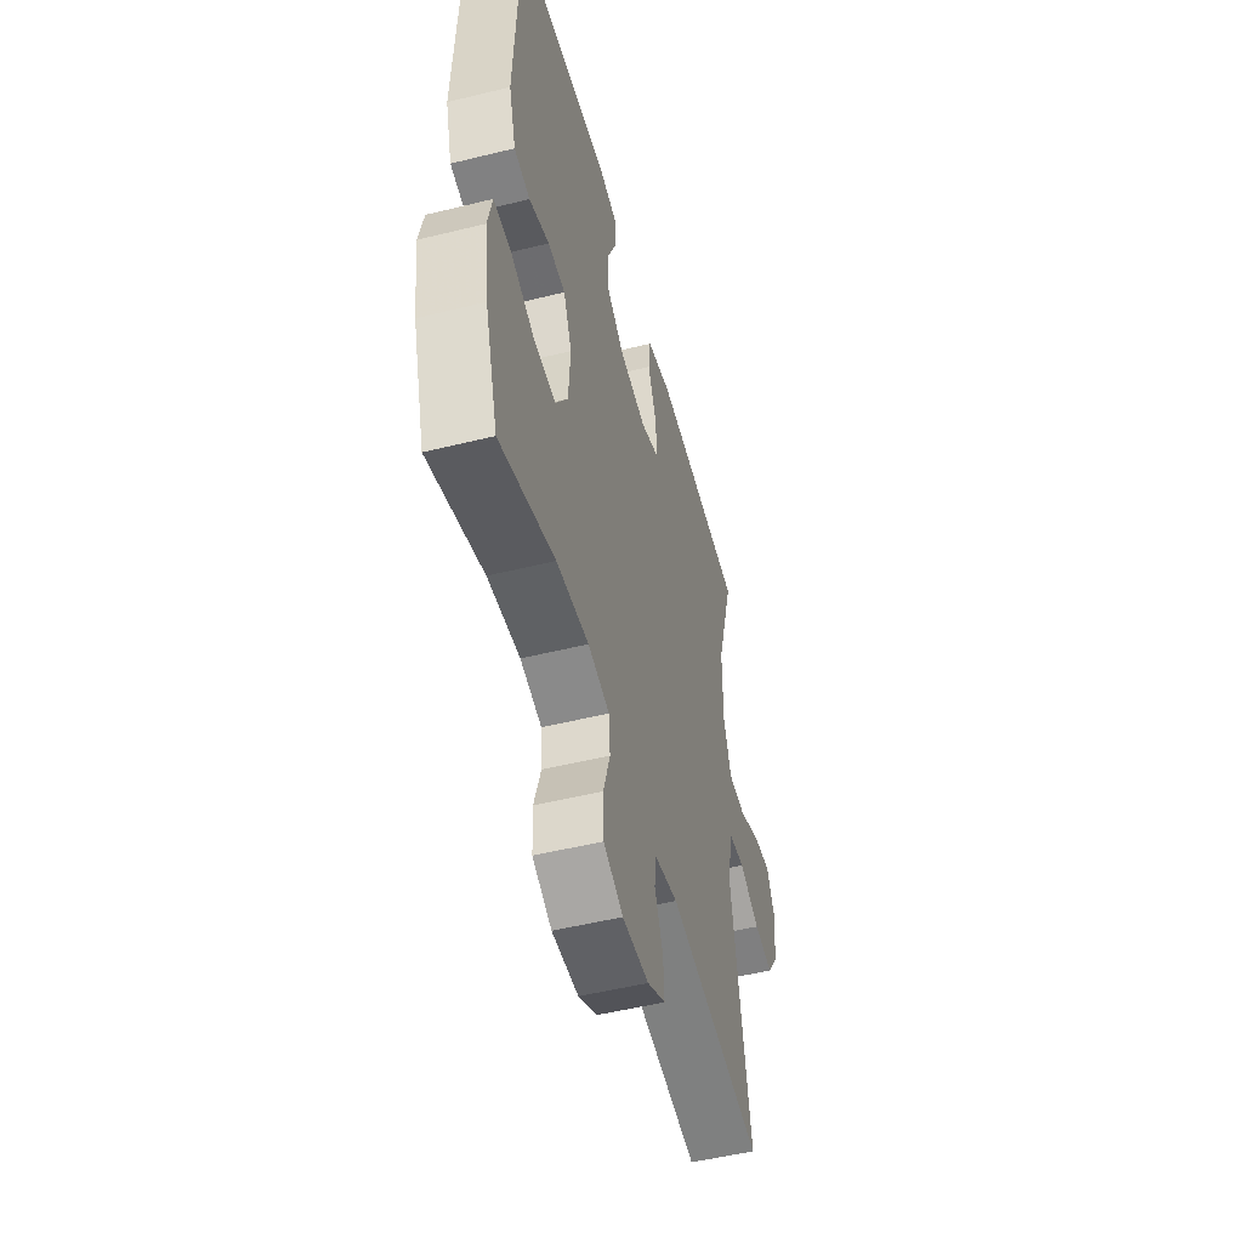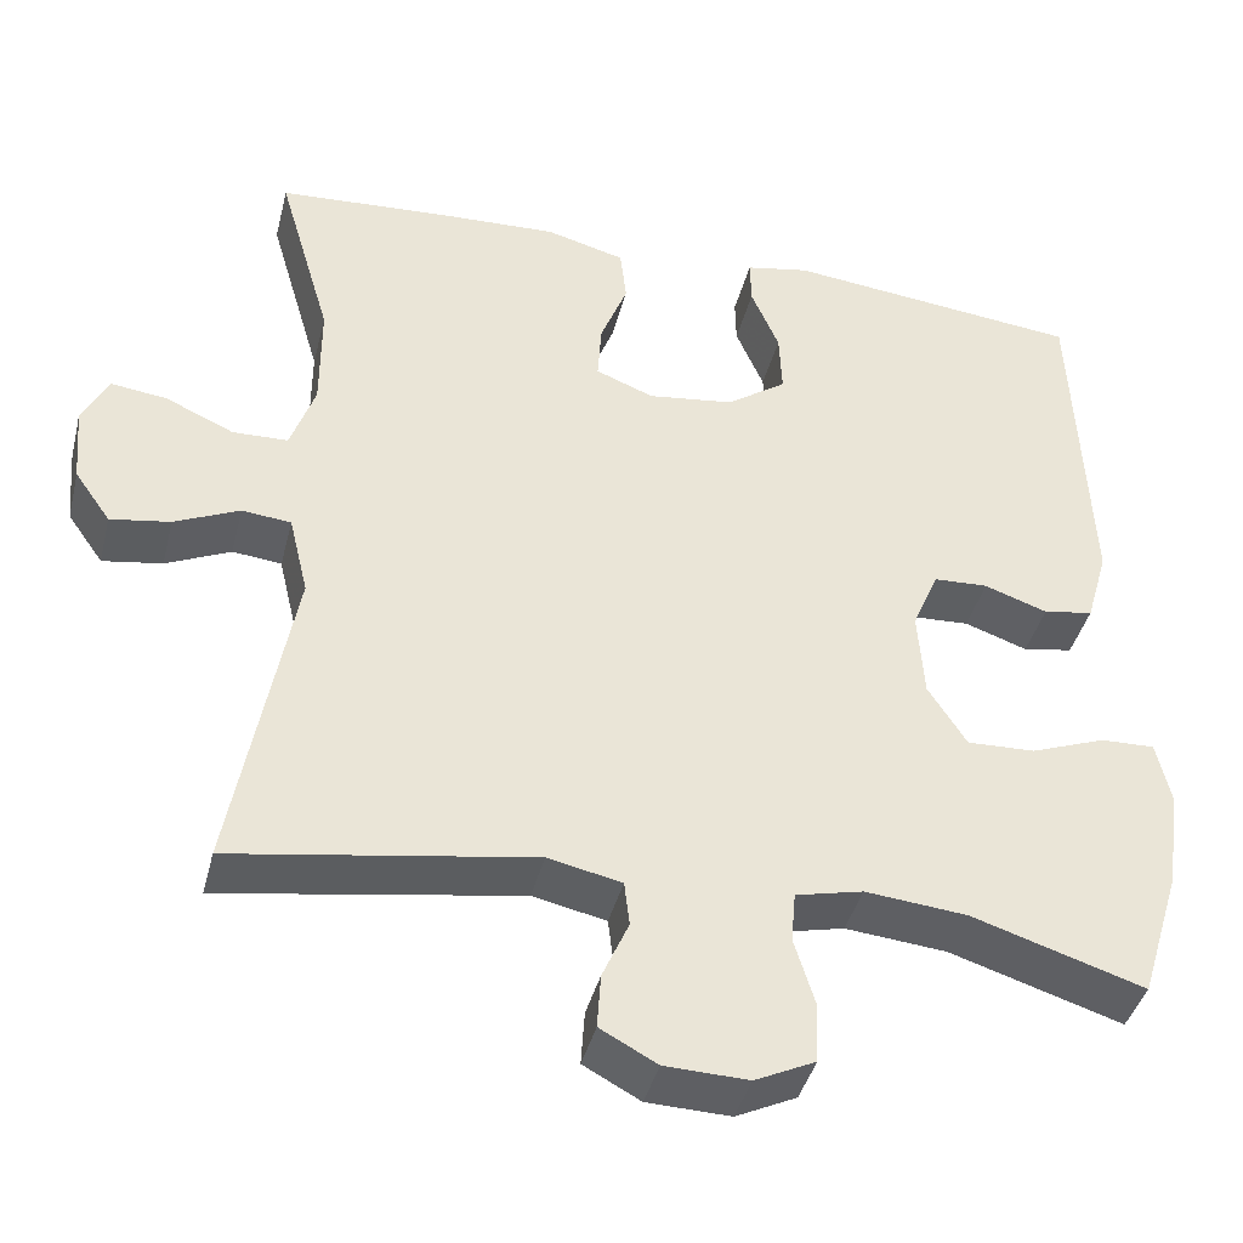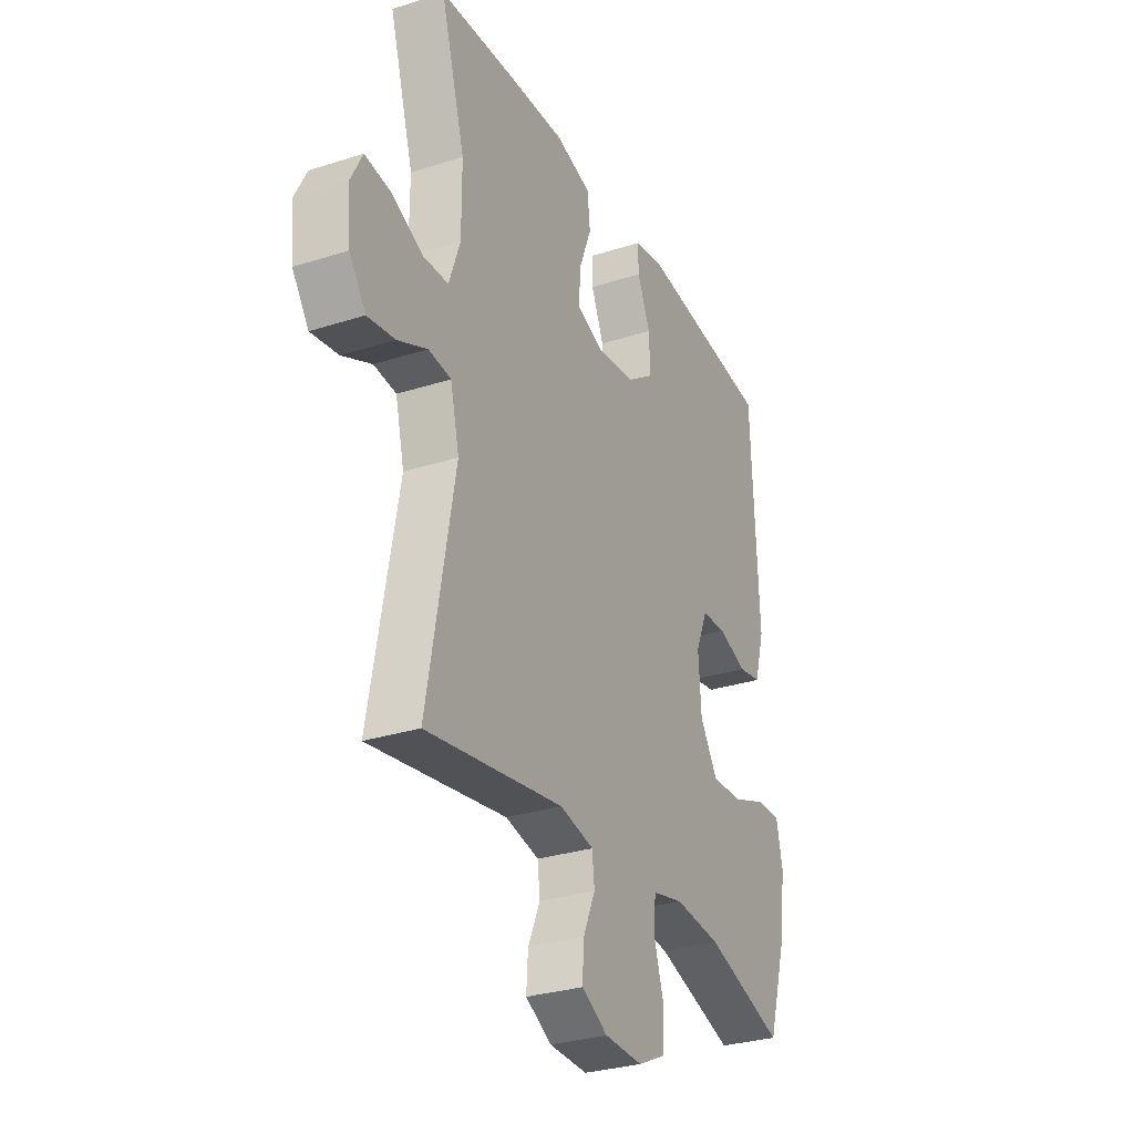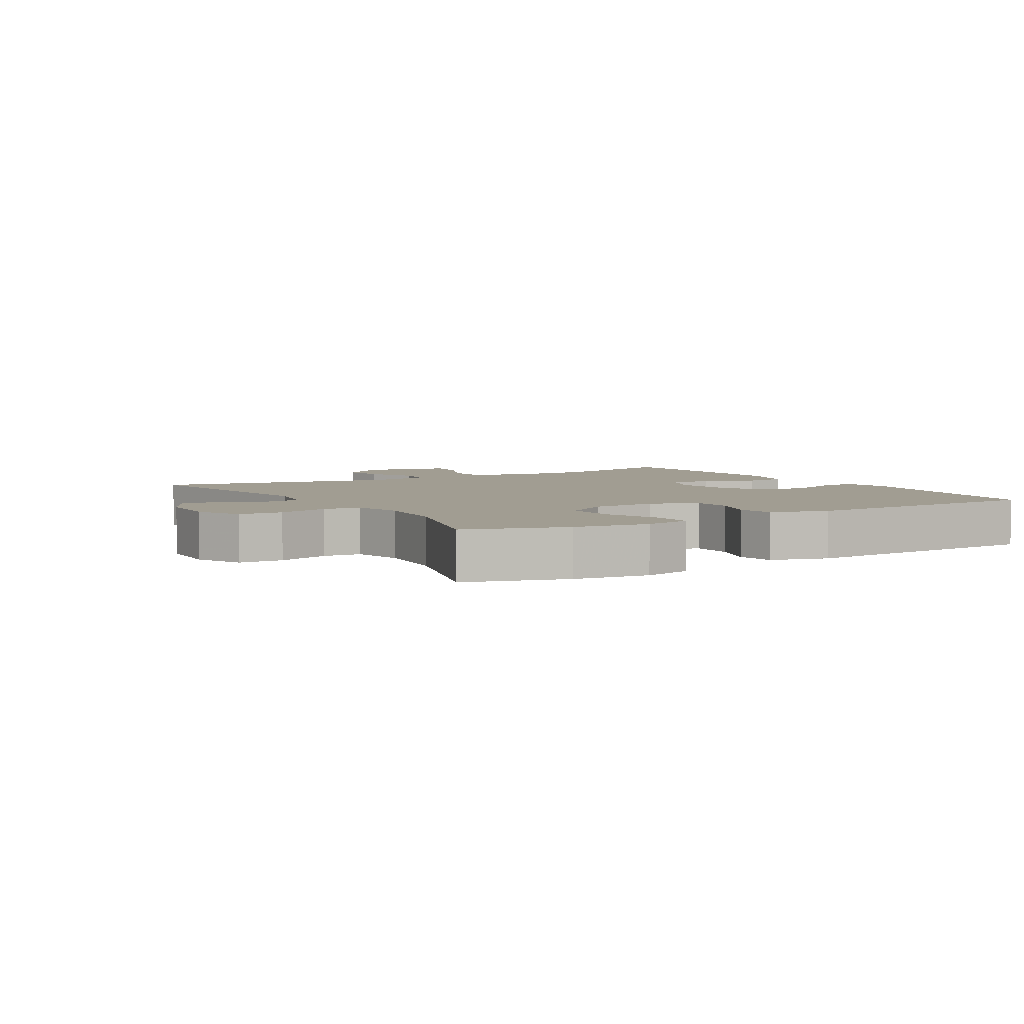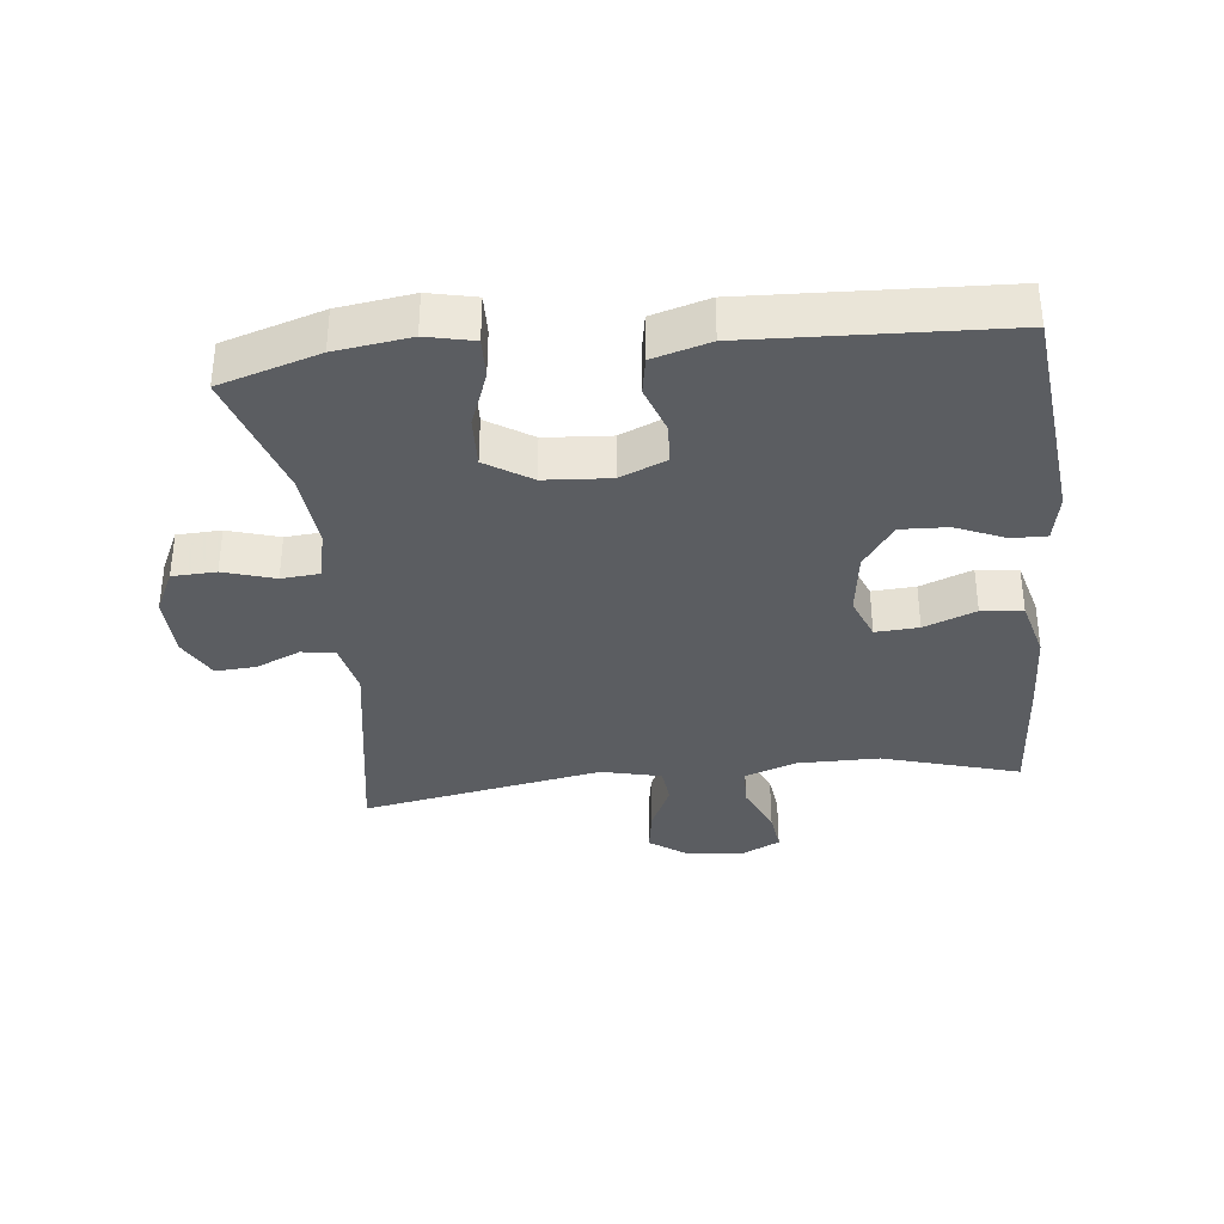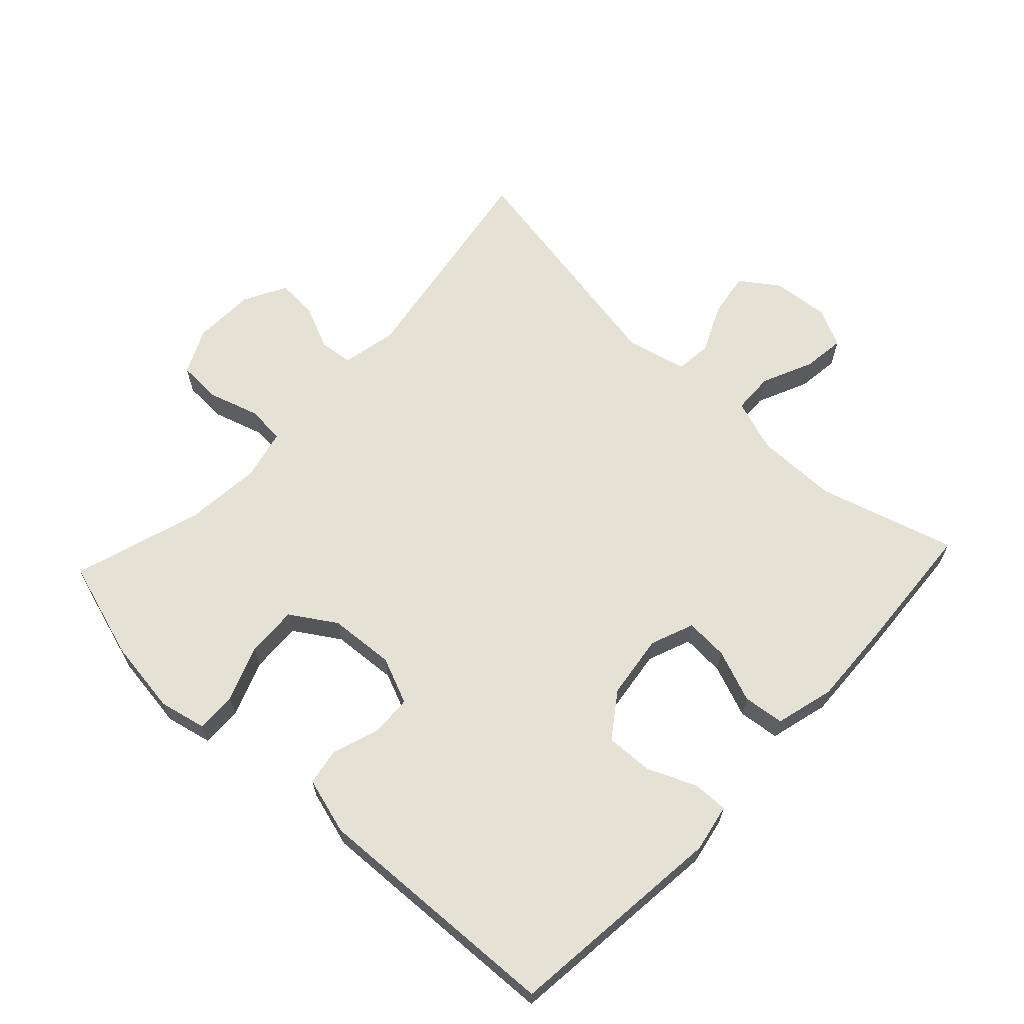
<metadata>
{"format":"obj","ext":"obj","renderer":"f3d","projection":"perspective","resolution":1024,"background":"white","views":[{"elev":-51.2,"azim":-75.0,"up":"+Z"},{"elev":-40.9,"azim":166.0,"up":"+Z"},{"elev":-30.1,"azim":115.0,"up":"+Z"},{"elev":4.7,"azim":-121.0,"up":"+Y"},{"elev":-35.4,"azim":-83.8,"up":"+Y"},{"elev":64.6,"azim":-46.9,"up":"+Y"}]}
</metadata>
<code>
v 0.5 0.07 -0.5
v 0.159 0.07 -0.444
v 0.075 0.07 -0.462
v 0.069 0.07 -0.513
v 0.099 0.07 -0.581
v 0.103 0.07 -0.643
v 0.038 0.07 -0.678
v -0.057 0.07 -0.681
v -0.126 0.07 -0.648
v -0.129 0.07 -0.581
v -0.105 0.07 -0.503
v -0.11 0.07 -0.445
v -0.187 0.07 -0.427
v -0.303 0.07 -0.438
v -0.5 0.07 -0.5
v -0.547 0.07 -0.348
v -0.563 0.07 -0.234
v -0.547 0.07 -0.162
v -0.485 0.07 -0.164
v -0.4 0.07 -0.196
v -0.322 0.07 -0.199
v -0.278 0.07 -0.13
v -0.271 0.07 -0.03
v -0.301 0.07 0.041
v -0.363 0.07 0.044
v -0.435 0.07 0.019
v -0.492 0.07 0.029
v -0.517 0.07 0.116
v -0.5 0.07 0.5
v -0.162 0.07 0.536
v -0.089 0.07 0.522
v -0.09 0.07 0.469
v -0.122 0.07 0.394
v -0.125 0.07 0.322
v -0.057 0.07 0.274
v 0.041 0.07 0.261
v 0.107 0.07 0.287
v 0.103 0.07 0.353
v 0.072 0.07 0.432
v 0.079 0.07 0.495
v 0.169 0.07 0.519
v 0.305 0.07 0.513
v 0.5 0.07 0.5
v 0.439 0.07 0.291
v 0.439 0.07 0.166
v 0.467 0.07 0.086
v 0.53 0.07 0.084
v 0.608 0.07 0.119
v 0.672 0.07 0.127
v 0.701 0.07 0.069
v 0.693 0.07 -0.019
v 0.652 0.07 -0.077
v 0.584 0.07 -0.066
v 0.51 0.07 -0.032
v 0.454 0.07 -0.038
v 0.432 0.07 -0.13
v 0.5 0 -0.5
v 0.159 0 -0.444
v 0.075 0 -0.462
v 0.069 0 -0.513
v 0.099 0 -0.581
v 0.103 0 -0.643
v 0.038 0 -0.678
v -0.057 0 -0.681
v -0.126 0 -0.648
v -0.129 0 -0.581
v -0.105 0 -0.503
v -0.11 0 -0.445
v -0.187 0 -0.427
v -0.303 0 -0.438
v -0.5 0 -0.5
v -0.547 0 -0.348
v -0.563 0 -0.234
v -0.547 0 -0.162
v -0.485 0 -0.164
v -0.4 0 -0.196
v -0.322 0 -0.199
v -0.278 0 -0.13
v -0.271 0 -0.03
v -0.301 0 0.041
v -0.363 0 0.044
v -0.435 0 0.019
v -0.492 0 0.029
v -0.517 0 0.116
v -0.5 0 0.5
v -0.162 0 0.536
v -0.089 0 0.522
v -0.09 0 0.469
v -0.122 0 0.394
v -0.125 0 0.322
v -0.057 0 0.274
v 0.041 0 0.261
v 0.107 0 0.287
v 0.103 0 0.353
v 0.072 0 0.432
v 0.079 0 0.495
v 0.169 0 0.519
v 0.305 0 0.513
v 0.5 0 0.5
v 0.439 0 0.291
v 0.439 0 0.166
v 0.467 0 0.086
v 0.53 0 0.084
v 0.608 0 0.119
v 0.672 0 0.127
v 0.701 0 0.069
v 0.693 0 -0.019
v 0.652 0 -0.077
v 0.584 0 -0.066
v 0.51 0 -0.032
v 0.454 0 -0.038
v 0.432 0 -0.13
f 52 53 54
f 51 52 54
f 50 51 54
f 49 50 54
f 48 49 54
f 47 48 54
f 46 47 54 55
f 45 46 55 56
f 42 43 44
f 41 42 44
f 40 41 44
f 39 40 44
f 38 39 44
f 44 45 56
f 38 44 56
f 37 38 56
f 31 32 33
f 30 31 33
f 29 30 33
f 28 29 33
f 27 28 33
f 26 27 33
f 25 26 33
f 24 25 33 34
f 23 24 34 35
f 18 19 20
f 17 18 20
f 16 17 20
f 15 16 20
f 14 15 20
f 13 14 20 21
f 12 13 21 22
f 9 10 11
f 8 9 11
f 7 8 11
f 6 7 11
f 5 6 11
f 4 5 11
f 3 4 11 12
f 23 35 36
f 22 23 36
f 12 22 36
f 3 12 36
f 2 3 36
f 36 37 56
f 2 36 56
f 1 2 56
f 110 109 108
f 110 108 107
f 110 107 106
f 110 106 105
f 110 105 104
f 110 104 103
f 111 110 103 102
f 112 111 102 101
f 100 99 98
f 100 98 97
f 100 97 96
f 100 96 95
f 100 95 94
f 112 101 100
f 112 100 94
f 112 94 93
f 89 88 87
f 89 87 86
f 89 86 85
f 89 85 84
f 89 84 83
f 89 83 82
f 89 82 81
f 90 89 81 80
f 91 90 80 79
f 76 75 74
f 76 74 73
f 76 73 72
f 76 72 71
f 76 71 70
f 77 76 70 69
f 78 77 69 68
f 67 66 65
f 67 65 64
f 67 64 63
f 67 63 62
f 67 62 61
f 67 61 60
f 68 67 60 59
f 92 91 79
f 92 79 78
f 92 78 68
f 92 68 59
f 92 59 58
f 112 93 92
f 112 92 58
f 112 58 57
f 1 57 58 2
f 2 58 59 3
f 3 59 60 4
f 4 60 61 5
f 5 61 62 6
f 6 62 63 7
f 7 63 64 8
f 8 64 65 9
f 9 65 66 10
f 10 66 67 11
f 11 67 68 12
f 12 68 69 13
f 13 69 70 14
f 14 70 71 15
f 15 71 72 16
f 16 72 73 17
f 17 73 74 18
f 18 74 75 19
f 19 75 76 20
f 20 76 77 21
f 21 77 78 22
f 22 78 79 23
f 23 79 80 24
f 24 80 81 25
f 25 81 82 26
f 26 82 83 27
f 27 83 84 28
f 28 84 85 29
f 29 85 86 30
f 30 86 87 31
f 31 87 88 32
f 32 88 89 33
f 33 89 90 34
f 34 90 91 35
f 35 91 92 36
f 36 92 93 37
f 37 93 94 38
f 38 94 95 39
f 39 95 96 40
f 40 96 97 41
f 41 97 98 42
f 42 98 99 43
f 43 99 100 44
f 44 100 101 45
f 45 101 102 46
f 46 102 103 47
f 47 103 104 48
f 48 104 105 49
f 49 105 106 50
f 50 106 107 51
f 51 107 108 52
f 52 108 109 53
f 53 109 110 54
f 54 110 111 55
f 55 111 112 56
f 56 112 57 1

</code>
